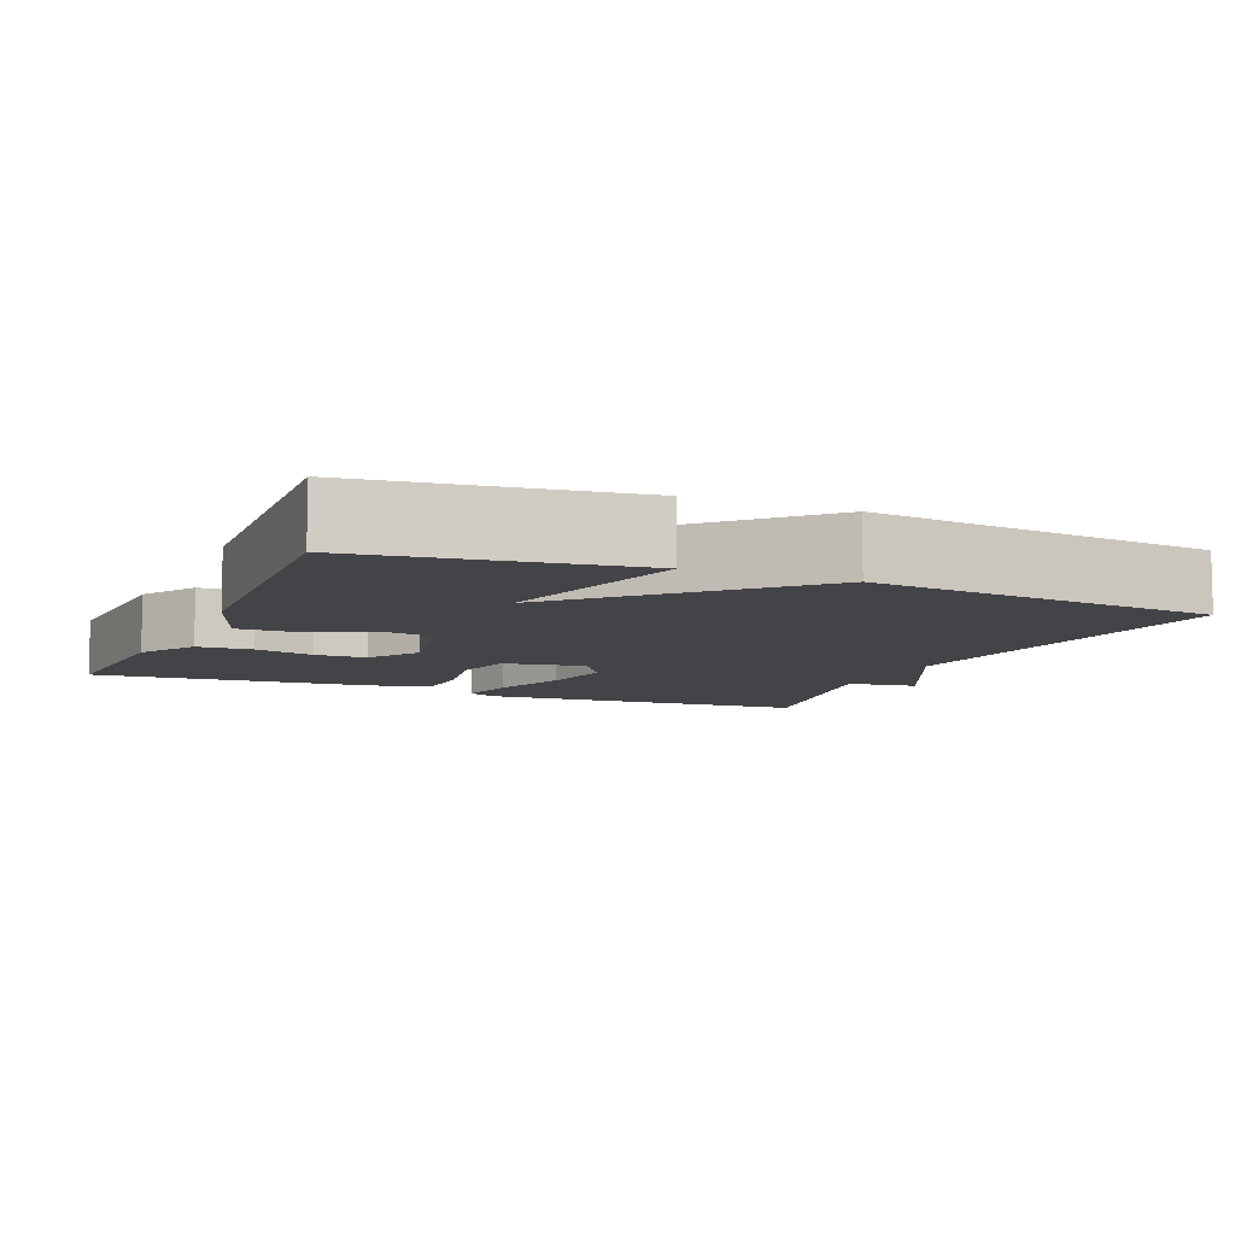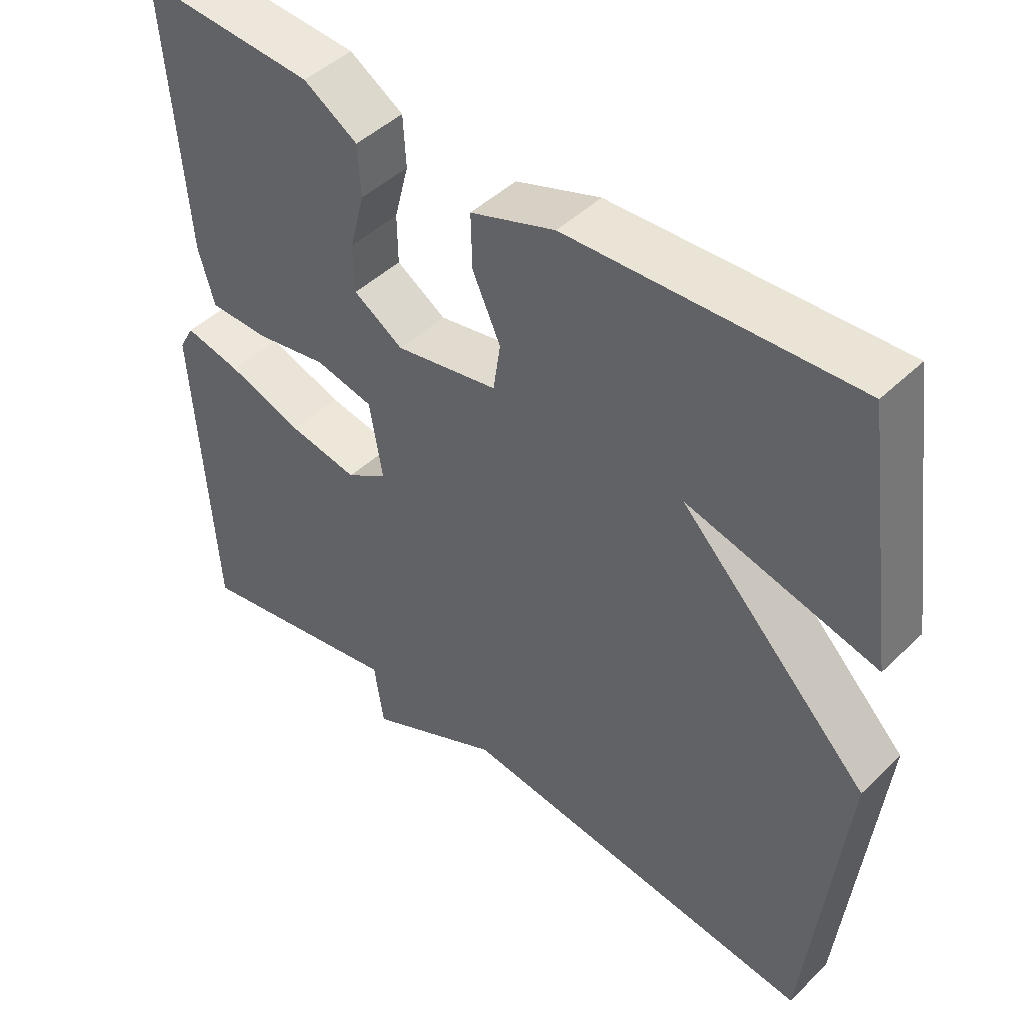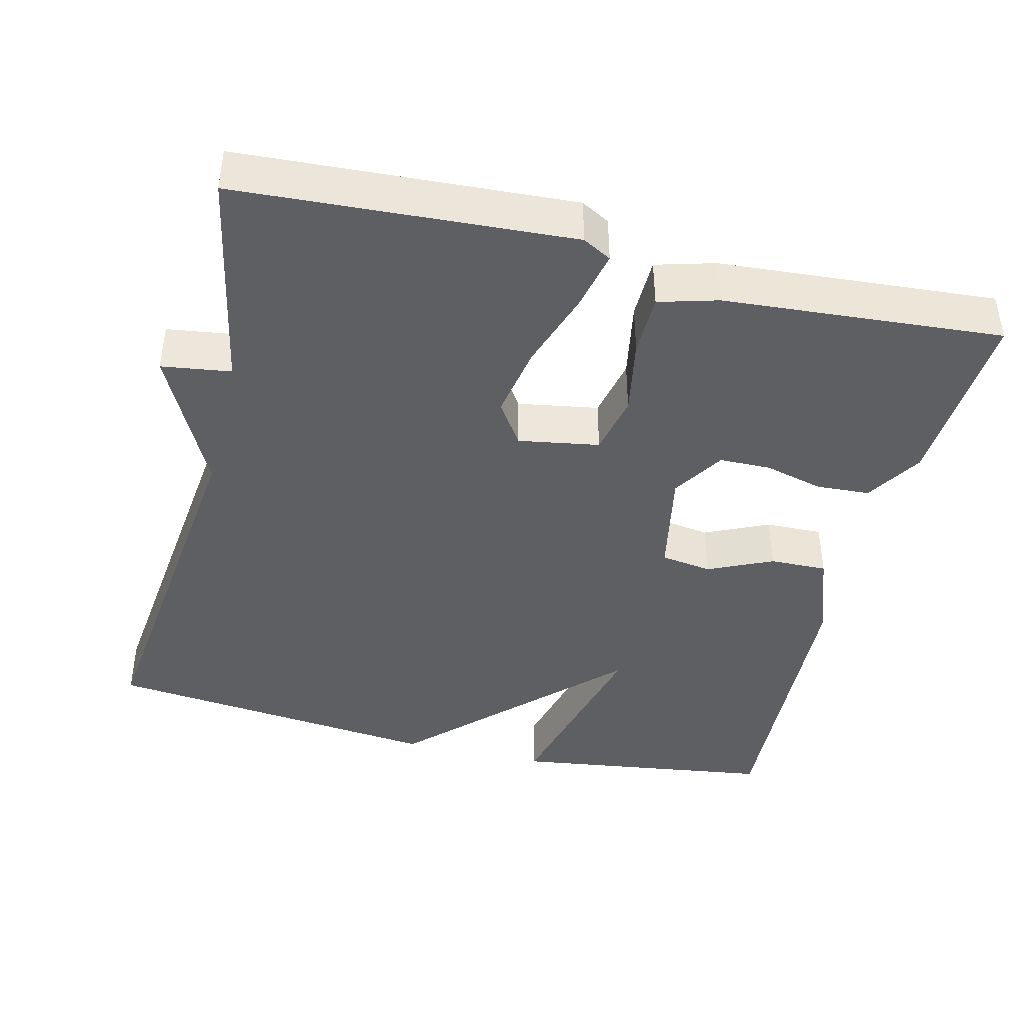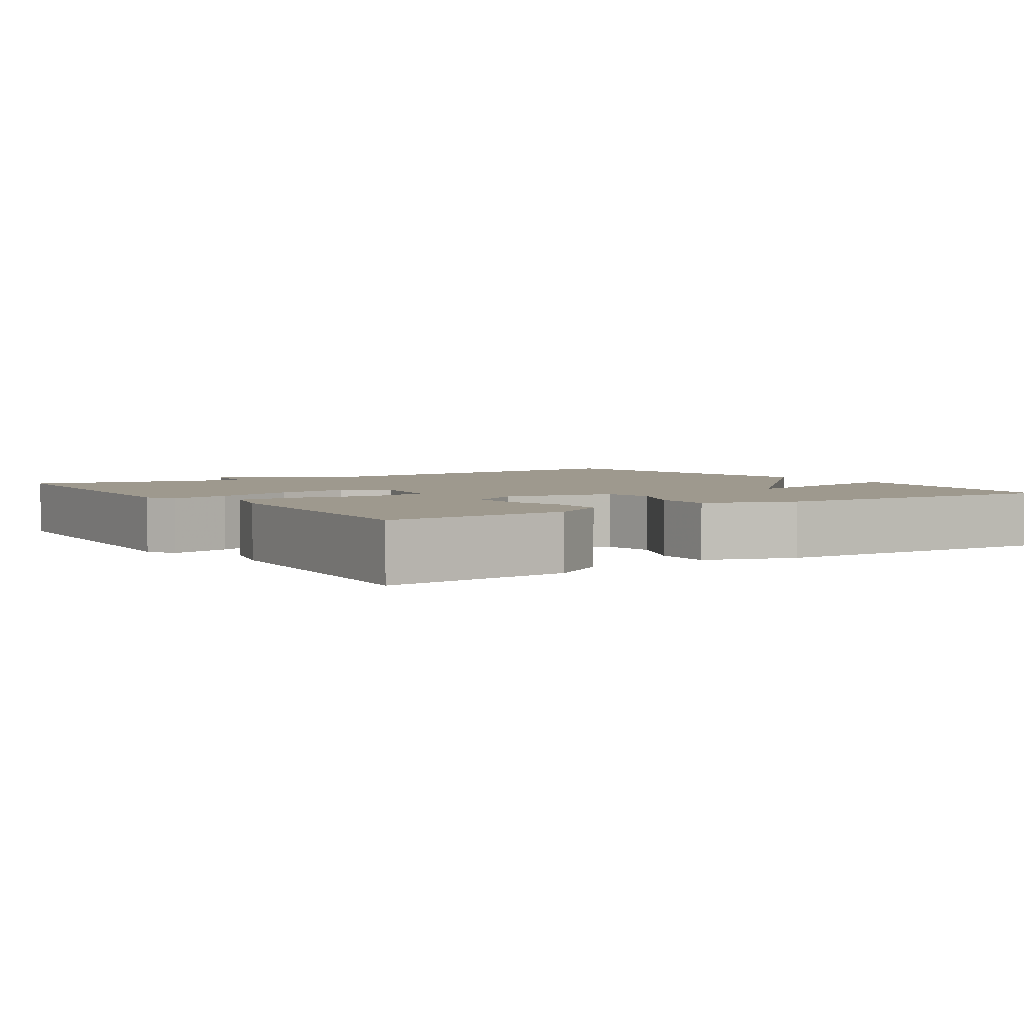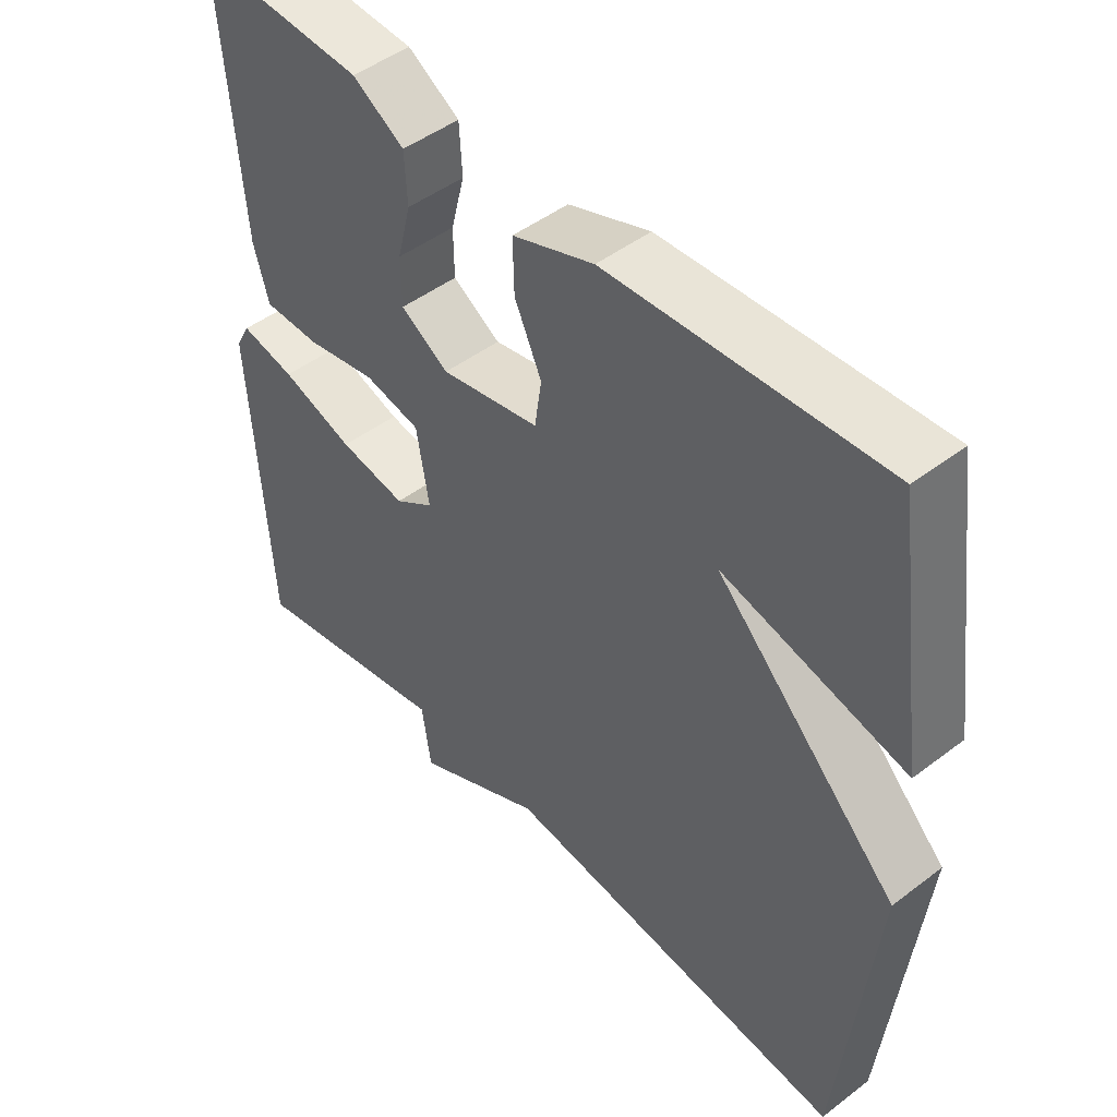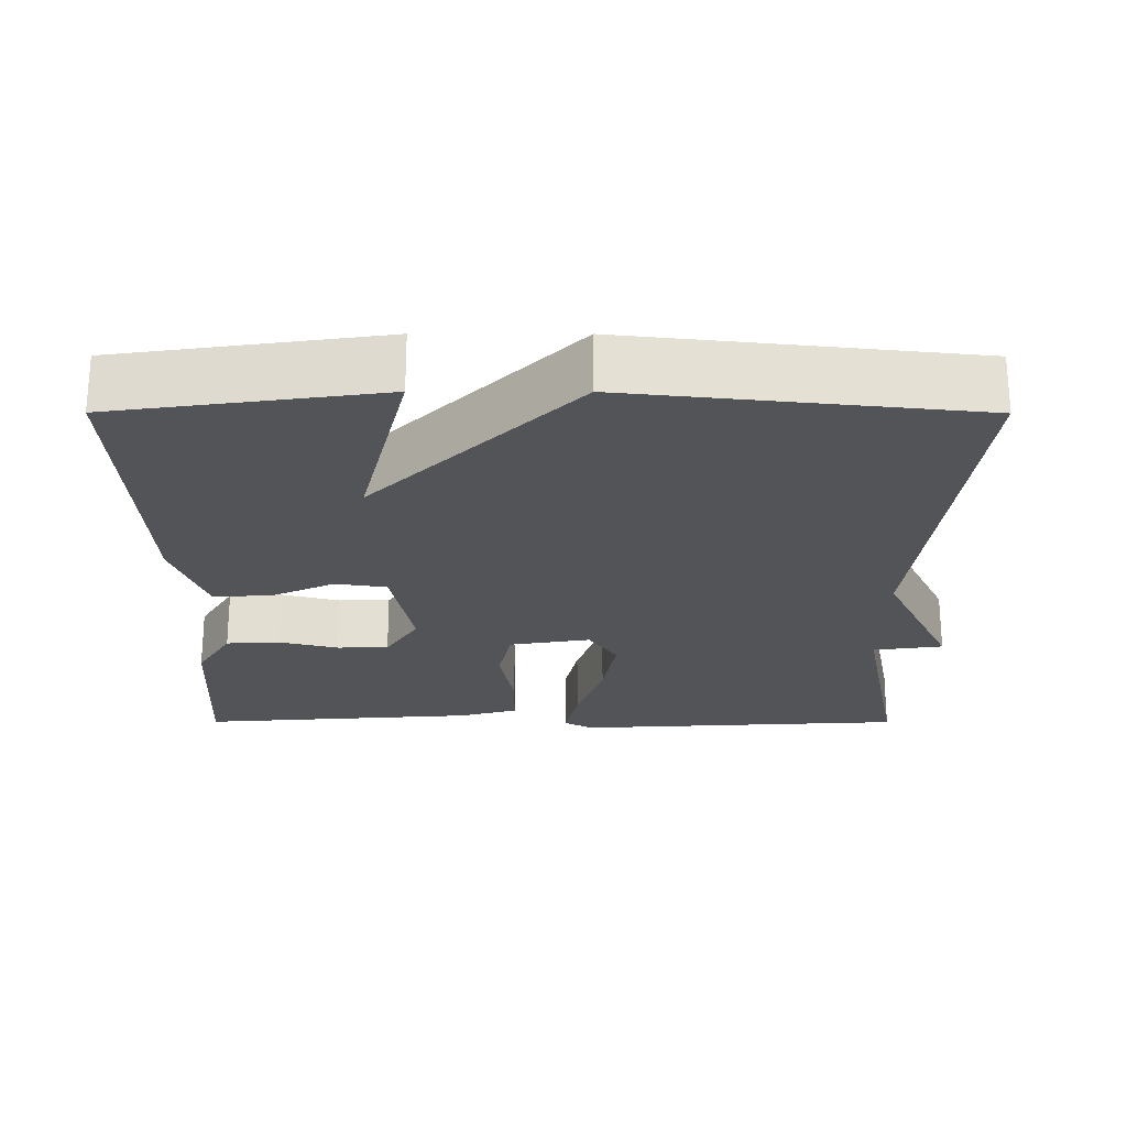
<metadata>
{"format":"obj","ext":"obj","renderer":"f3d","projection":"perspective","resolution":1024,"background":"white","views":[{"elev":-8.3,"azim":66.8,"up":"+Y"},{"elev":46.0,"azim":42.4,"up":"+Z"},{"elev":-41.9,"azim":-103.8,"up":"+Y"},{"elev":3.5,"azim":-34.0,"up":"+Y"},{"elev":47.3,"azim":49.3,"up":"+Z"},{"elev":-23.5,"azim":89.9,"up":"+Y"}]}
</metadata>
<code>
v -0.5 0.07 -0.5
v -0.526 0.07 -0.059
v -0.505 0.07 -0.021
v -0.426 0.07 -0.038
v -0.321 0.07 -0.073
v -0.224 0.07 -0.09
v -0.167 0.07 -0.052
v -0.185 0.07 0.055
v -0.266 0.07 0.072
v -0.368 0.07 0.053
v -0.45 0.07 0.054
v -0.472 0.07 0.132
v -0.5 0.07 0.5
v -0.256 0.07 0.486
v -0.181 0.07 0.44
v -0.177 0.07 0.369
v -0.197 0.07 0.291
v -0.196 0.07 0.223
v -0.127 0.07 0.18
v 0.016 0.07 0.208
v 0.026 0.07 0.276
v -0.013 0.07 0.361
v -0.015 0.07 0.437
v 0.103 0.07 0.479
v 0.5 0.07 0.5
v 0.549 0.07 0.152
v 0.285 0.07 0.217
v 0.549 0.07 -0.048
v 0.5 0.07 -0.5
v -0.004 0.07 -0.442
v -0.191 0.07 -0.534
v -0.204 0.07 -0.442
v -0.5 0 -0.5
v -0.526 0 -0.059
v -0.505 0 -0.021
v -0.426 0 -0.038
v -0.321 0 -0.073
v -0.224 0 -0.09
v -0.167 0 -0.052
v -0.185 0 0.055
v -0.266 0 0.072
v -0.368 0 0.053
v -0.45 0 0.054
v -0.472 0 0.132
v -0.5 0 0.5
v -0.256 0 0.486
v -0.181 0 0.44
v -0.177 0 0.369
v -0.197 0 0.291
v -0.196 0 0.223
v -0.127 0 0.18
v 0.016 0 0.208
v 0.026 0 0.276
v -0.013 0 0.361
v -0.015 0 0.437
v 0.103 0 0.479
v 0.5 0 0.5
v 0.549 0 0.152
v 0.285 0 0.217
v 0.549 0 -0.048
v 0.5 0 -0.5
v -0.004 0 -0.442
v -0.191 0 -0.534
v -0.204 0 -0.442
f 30 31 32
f 27 28 29 30
f 27 30 32
f 25 26 27
f 24 25 27
f 23 24 27
f 22 23 27
f 21 22 27
f 20 21 27
f 19 20 27 32
f 15 16 17
f 14 15 17
f 13 14 17
f 12 13 17
f 11 12 17
f 10 11 17
f 9 10 17
f 9 17 18
f 8 9 18 19
f 3 4 5
f 2 3 5
f 1 2 5
f 32 1 5
f 32 5 6
f 7 8 19
f 7 19 32
f 6 7 32
f 64 63 62
f 62 61 60 59
f 64 62 59
f 59 58 57
f 59 57 56
f 59 56 55
f 59 55 54
f 59 54 53
f 59 53 52
f 64 59 52 51
f 49 48 47
f 49 47 46
f 49 46 45
f 49 45 44
f 49 44 43
f 49 43 42
f 49 42 41
f 50 49 41
f 51 50 41 40
f 37 36 35
f 37 35 34
f 37 34 33
f 37 33 64
f 38 37 64
f 51 40 39
f 64 51 39
f 64 39 38
f 1 33 34 2
f 2 34 35 3
f 3 35 36 4
f 4 36 37 5
f 5 37 38 6
f 6 38 39 7
f 7 39 40 8
f 8 40 41 9
f 9 41 42 10
f 10 42 43 11
f 11 43 44 12
f 12 44 45 13
f 13 45 46 14
f 14 46 47 15
f 15 47 48 16
f 16 48 49 17
f 17 49 50 18
f 18 50 51 19
f 19 51 52 20
f 20 52 53 21
f 21 53 54 22
f 22 54 55 23
f 23 55 56 24
f 24 56 57 25
f 25 57 58 26
f 26 58 59 27
f 27 59 60 28
f 28 60 61 29
f 29 61 62 30
f 30 62 63 31
f 31 63 64 32
f 32 64 33 1

</code>
